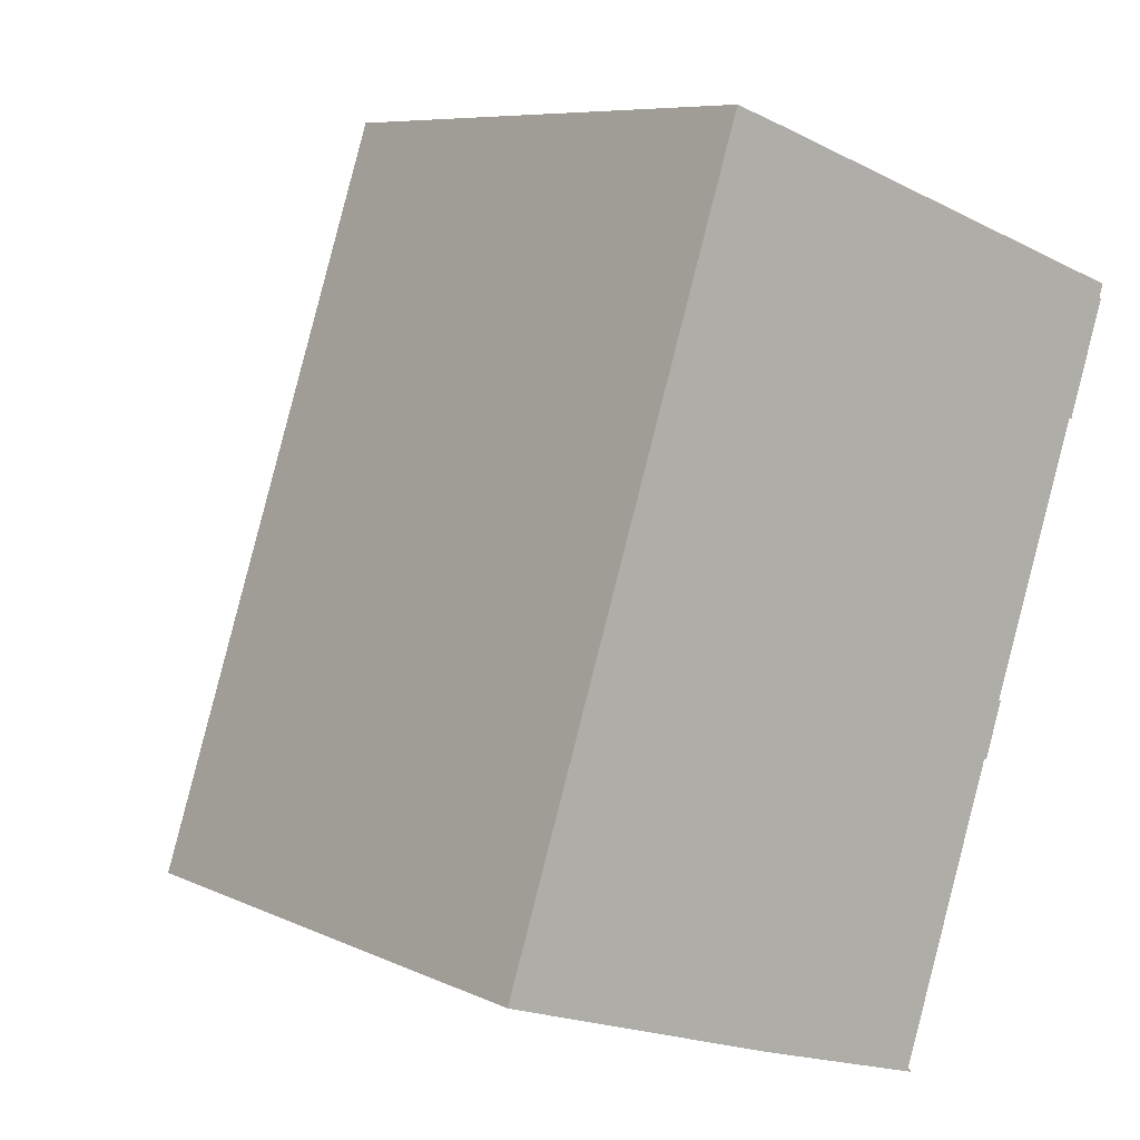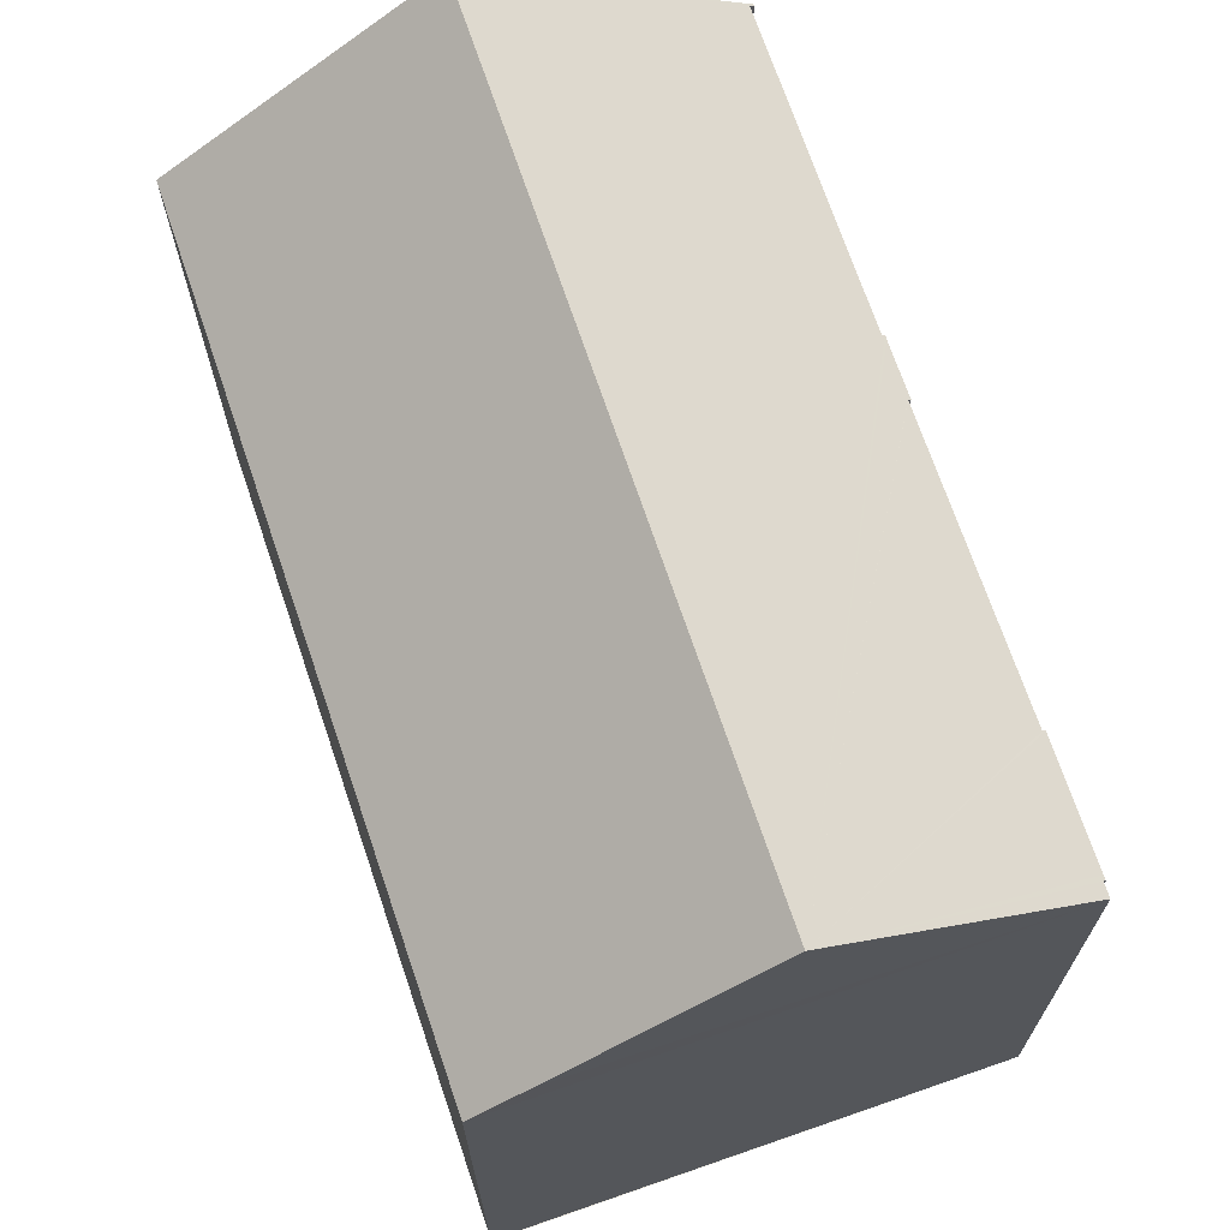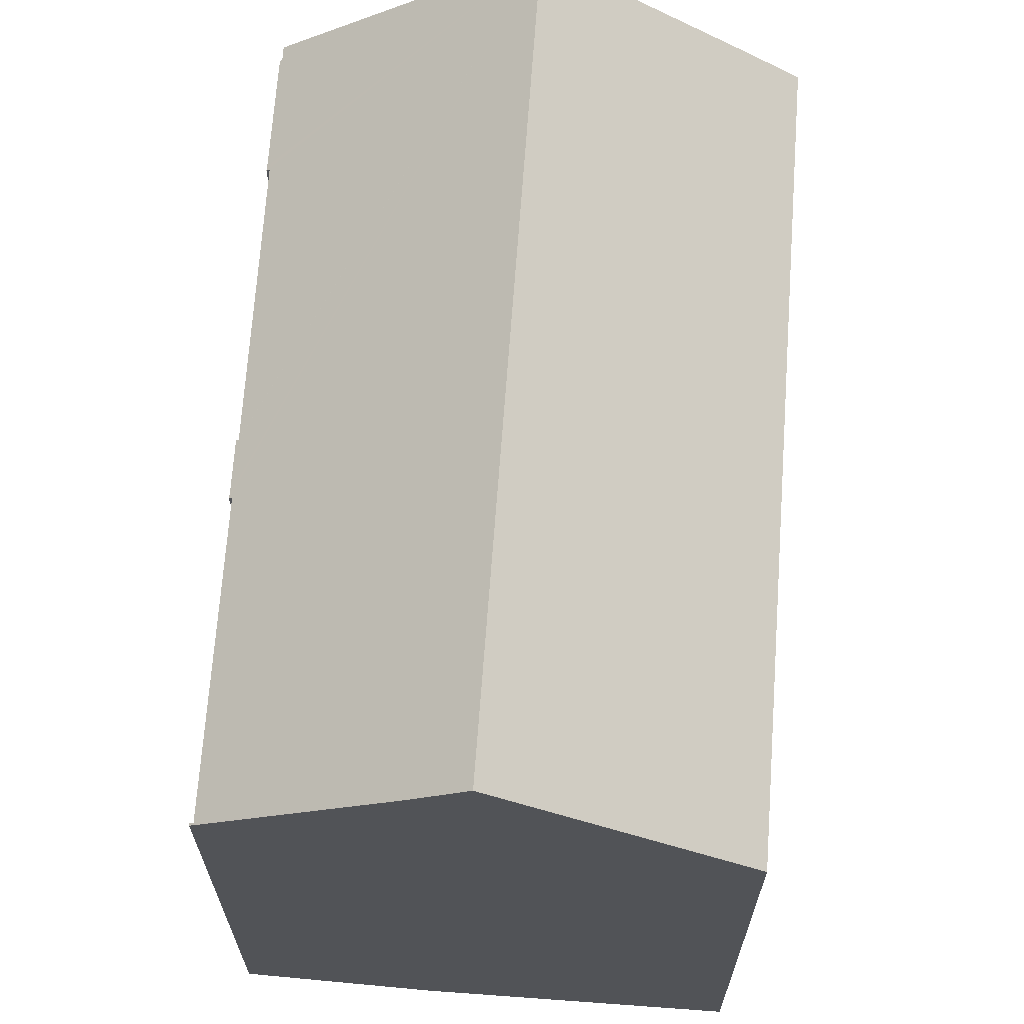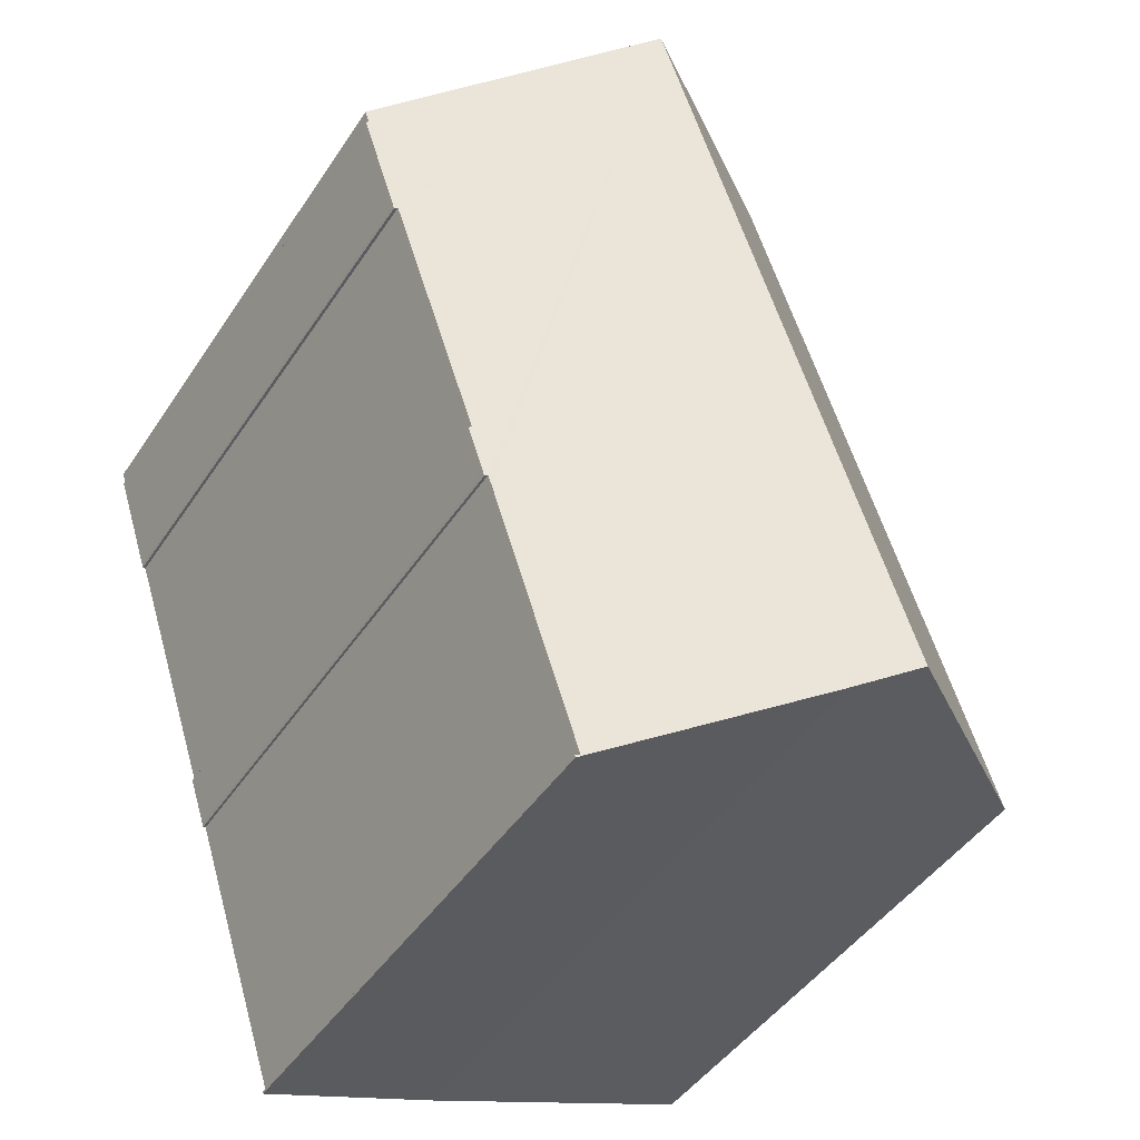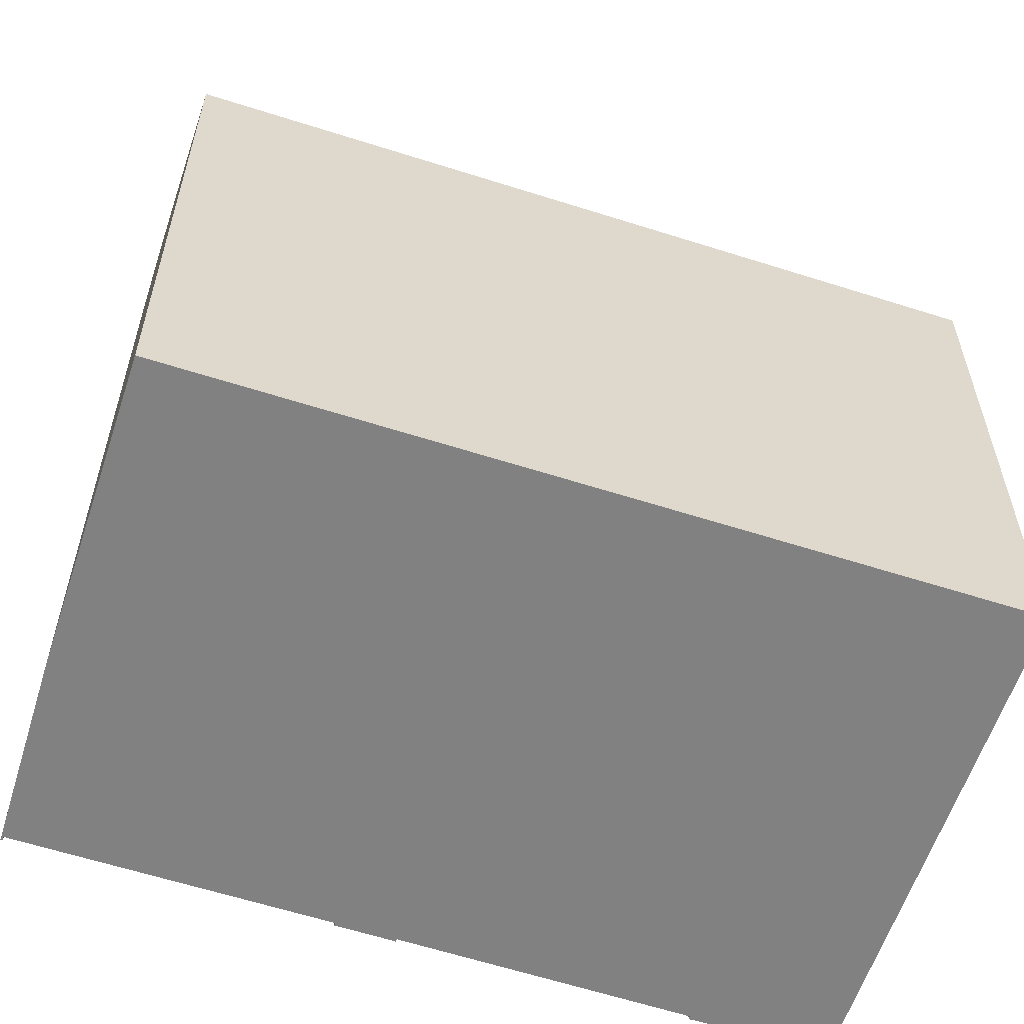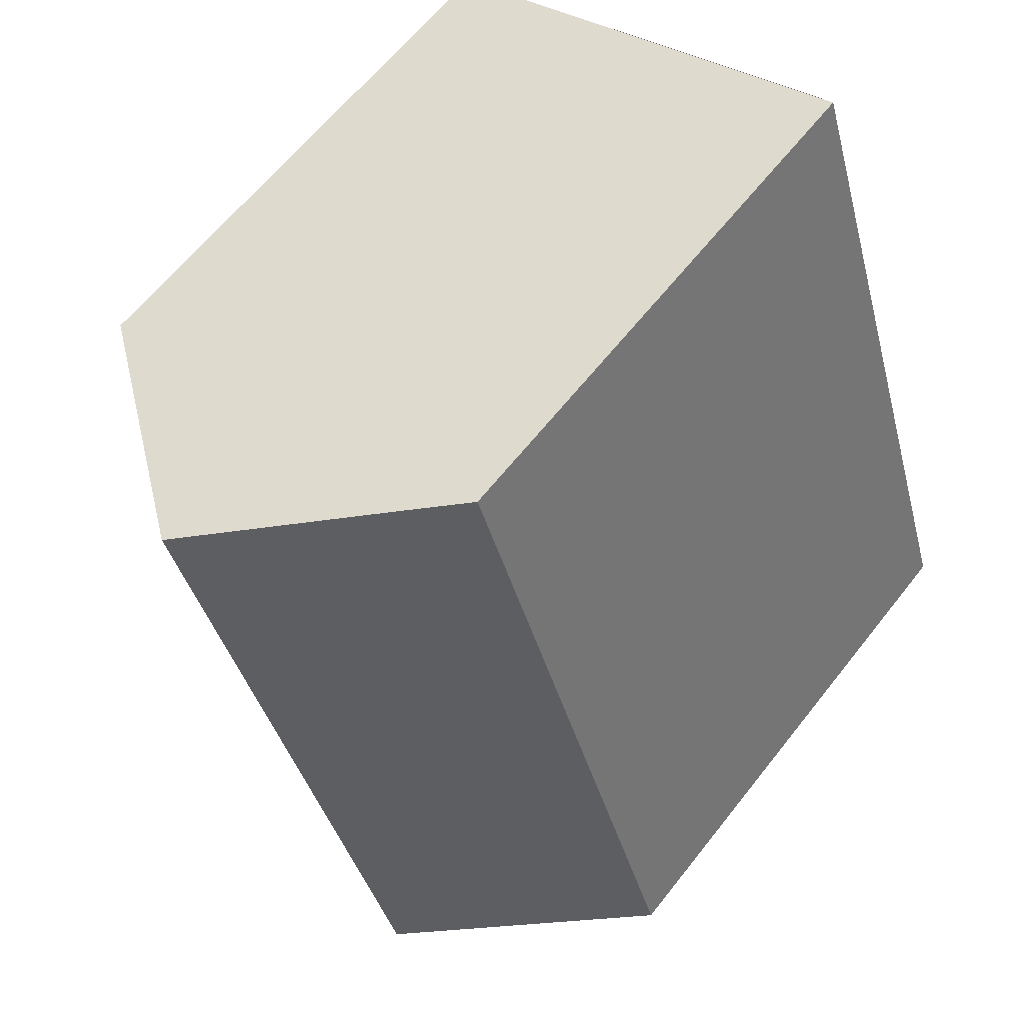
<metadata>
{"format":"obj","ext":"obj","renderer":"f3d","projection":"perspective","resolution":1024,"background":"white","views":[{"elev":7.7,"azim":-37.7,"up":"+Z"},{"elev":70.9,"azim":-0.5,"up":"+Y"},{"elev":67.8,"azim":-157.6,"up":"+Y"},{"elev":-45.1,"azim":148.6,"up":"+Z"},{"elev":-60.4,"azim":-89.9,"up":"+Y"},{"elev":62.5,"azim":-142.0,"up":"+Z"}]}
</metadata>
<code>
v  0 15.25 9.337e-16
v  12.8 20.12 17.72
v  6.293 20.12 -2.07
v  6.523 15.25 19.84
v  7.89 16.31 19.39
v  12.57 15.29 -4.021
v  12.48 15.37 -3.944
v  12.59 15.29 -3.967
v  7.729 19.01 -2.542
v  14.91 15.35 3.366
v  15.02 15.35 3.699
v  15.1 15.29 3.674
v  15.13 15.29 3.787
v  15.54 15.29 5.01
v  15.51 15.34 5.149
v  15.58 15.29 5.125
v  17.89 15.3 12.21
v  17.97 15.24 12.18
v  18 15.24 12.31
v  18.93 15.24 15.12
v  18.91 15.29 15.26
v  18.97 15.24 15.24
v  19.03 15.28 15.61
v  12.57 2.462e-16 -4.021
v  12.59 2.429e-16 -3.967
v  18.91 -9.343e-16 15.26
v  19.03 -9.559e-16 15.61
v  18.97 -9.331e-16 15.24
v  18 -7.535e-16 12.31
v  18.93 -9.256e-16 15.12
v  17.97 -7.459e-16 12.18
v  15.51 -3.153e-16 5.149
v  17.89 -7.476e-16 12.21
v  15.54 -3.068e-16 5.01
v  15.58 -3.138e-16 5.125
v  15.13 -2.319e-16 3.787
v  15.1 -2.25e-16 3.674
v  15.02 -2.265e-16 3.699
v  12.48 2.415e-16 -3.944
v  14.91 -2.061e-16 3.366
v  7.729 1.557e-16 -2.542
v  0 0 0
v  6.293 1.268e-16 -2.07
v  6.523 -1.215e-15 19.84
v  7.89 -1.187e-15 19.39
v  12.8 -1.085e-15 17.72
g defaultobject
f 1 2 3
f 2 1 4
f 2 4 5
f 6 7 8
f 3 2 9
f 7 9 2
f 6 9 7
f 10 7 2
f 11 10 2
f 12 11 2
f 13 12 2
f 14 13 2
f 15 14 2
f 16 14 15
f 17 15 2
f 18 17 2
f 19 18 2
f 20 19 2
f 21 20 2
f 22 20 21
f 23 21 2
f 8 24 6
f 24 8 25
f 23 26 21
f 26 23 27
f 28 20 22
f 20 28 19
f 19 28 29
f 29 28 30
f 29 18 19
f 18 29 31
f 17 32 15
f 32 17 33
f 16 34 14
f 34 16 35
f 14 36 13
f 36 14 34
f 36 12 13
f 12 36 37
f 38 10 11
f 10 38 7
f 7 38 39
f 39 38 40
f 6 41 9
f 41 6 24
f 9 1 3
f 1 9 41
f 1 41 42
f 42 41 43
f 18 33 17
f 33 18 31
f 12 38 11
f 38 12 37
f 42 4 1
f 4 42 44
f 5 23 2
f 23 5 4
f 23 4 44
f 23 44 27
f 27 44 45
f 27 45 46
f 26 22 21
f 22 26 28
f 32 16 15
f 16 32 35
f 39 8 7
f 8 39 25
f 36 38 37
f 29 33 31
f 24 39 41
f 39 24 25
f 41 39 40
f 41 40 43
f 43 40 42
f 42 40 44
f 44 40 38
f 44 38 36
f 44 36 34
f 44 34 32
f 32 34 35
f 44 32 33
f 44 33 29
f 44 29 30
f 44 30 26
f 26 30 28
f 44 26 27
f 44 27 46
f 44 46 45

</code>
